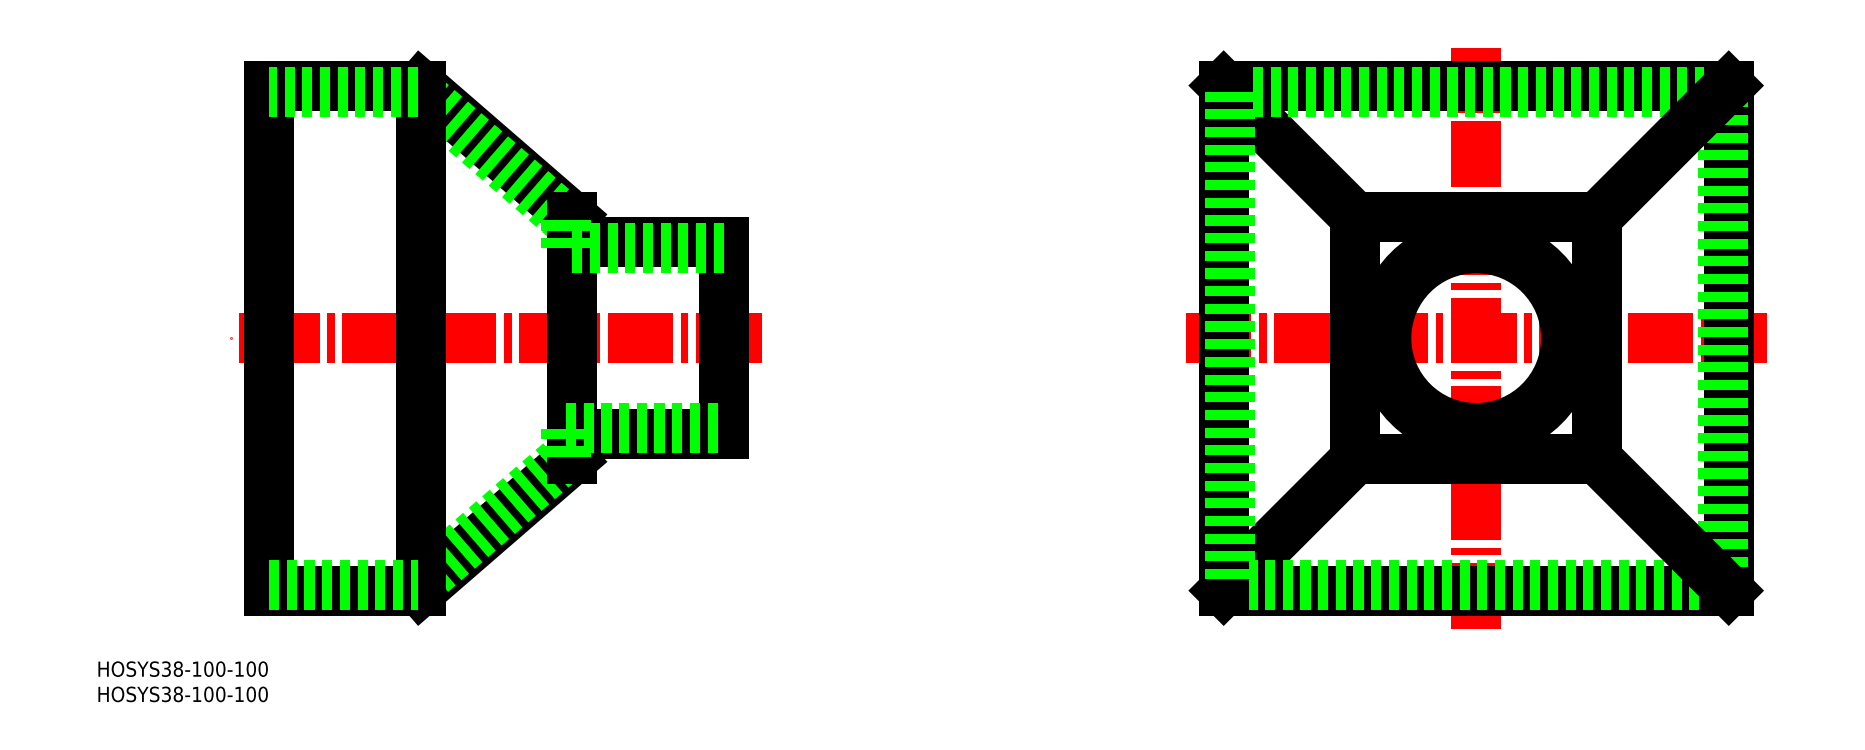
<metadata>
{"format":"dxf","ext":"dxf","renderer":"ezdxf+matplotlib","layout":"modelspace","background":"white","min_lineweight":24,"dpi":150}
</metadata>
<code>
0
SECTION
2
ENTITIES
0
LINE
8
CENTER
10
166.2
20
208
30
0
11
61.24
21
208
31
0
0
LINE
8
0
10
98.74
20
158
30
0
11
128.7
21
184
31
0
0
LINE
8
0
10
98.29
20
159.2
30
0
11
127.5
21
184.6
31
0
0
LINE
8
0
10
128.7
20
232
30
0
11
98.74
21
258
31
0
0
LINE
8
0
10
127.5
20
231.5
30
0
11
98.29
21
256.8
31
0
0
LINE
8
0
10
68.74
20
258
30
0
11
68.74
21
158
31
0
0
LINE
8
0
10
98.74
20
258
30
0
11
98.74
21
158
31
0
0
LINE
8
0
10
68.74
20
158
30
0
11
98.74
21
158
31
0
0
LINE
8
0
10
68.74
20
159.2
30
0
11
98.29
21
159.2
31
0
0
LINE
8
0
10
98.74
20
258
30
0
11
68.74
21
258
31
0
0
LINE
8
0
10
98.29
20
256.8
30
0
11
68.74
21
256.8
31
0
0
LINE
8
CENTER
10
307.7
20
150.5
30
0
11
307.7
21
265.5
31
0
0
LINE
8
0
10
283.7
20
184
30
0
11
257.7
21
158
31
0
0
LINE
8
0
10
283.7
20
232
30
0
11
257.7
21
258
31
0
0
LINE
8
0
10
357.7
20
258
30
0
11
257.7
21
258
31
0
0
LINE
8
CENTER
10
250.2
20
208
30
0
11
365.2
21
208
31
0
0
LINE
8
0
10
257.7
20
158
30
0
11
357.7
21
158
31
0
0
LINE
8
0
10
356.5
20
256.8
30
0
11
258.9
21
256.8
31
0
0
LINE
8
0
10
258.9
20
159.2
30
0
11
356.5
21
159.2
31
0
0
LINE
8
0
10
158.7
20
189
30
0
11
158.7
21
227
31
0
0
LINE
8
0
10
128.7
20
184
30
0
11
128.7
21
232
31
0
0
LINE
8
0
10
257.7
20
258
30
0
11
257.7
21
158
31
0
0
LINE
8
0
10
258.9
20
256.8
30
0
11
258.9
21
159.2
31
0
0
LINE
8
0
10
128.7
20
189
30
0
11
158.7
21
189
31
0
0
LINE
8
0
10
127.5
20
190.2
30
0
11
158.7
21
190.2
31
0
0
LINE
8
0
10
127.5
20
184.6
30
0
11
127.5
21
190.2
31
0
0
LINE
8
0
10
158.7
20
227
30
0
11
128.7
21
227
31
0
0
LINE
8
0
10
158.7
20
225.8
30
0
11
127.5
21
225.8
31
0
0
LINE
8
0
10
127.5
20
225.8
30
0
11
127.5
21
231.5
31
0
0
LINE
8
0
10
357.7
20
158
30
0
11
357.7
21
258
31
0
0
LINE
8
0
10
356.5
20
159.2
30
0
11
356.5
21
256.8
31
0
0
CIRCLE
8
0
10
307.7
20
208
30
0
40
19
0
CIRCLE
8
0
10
307.7
20
208
30
0
40
17.8
0
LINE
8
0
10
283.7
20
184
30
0
11
283.7
21
232
31
0
0
LINE
8
0
10
331.7
20
184
30
0
11
331.7
21
232
31
0
0
LINE
8
0
10
331.7
20
184
30
0
11
357.7
21
158
31
0
0
LINE
8
0
10
283.7
20
184
30
0
11
331.7
21
184
31
0
0
LINE
8
0
10
331.7
20
232
30
0
11
357.7
21
258
31
0
0
LINE
8
0
10
331.7
20
232
30
0
11
283.7
21
232
31
0
0
TEXT
8
0
10
34.57
20
136
30
0
40
3
1
HOSYS38-100-100
0
TEXT
8
0
10
34.57
20
141
30
0
40
3
1
HOSYS38-100-100
0
VIEWPORT
8
0
10
5.614
20
3.902
30
0
40
9.313
41
6.293
68
     1
69
     1
0
VIEWPORT
8
0
10
5.614
20
3.902
30
0
40
8.982
41
6.243
68
     2
69
     2
0
ENDSEC
0
EOF

</code>
